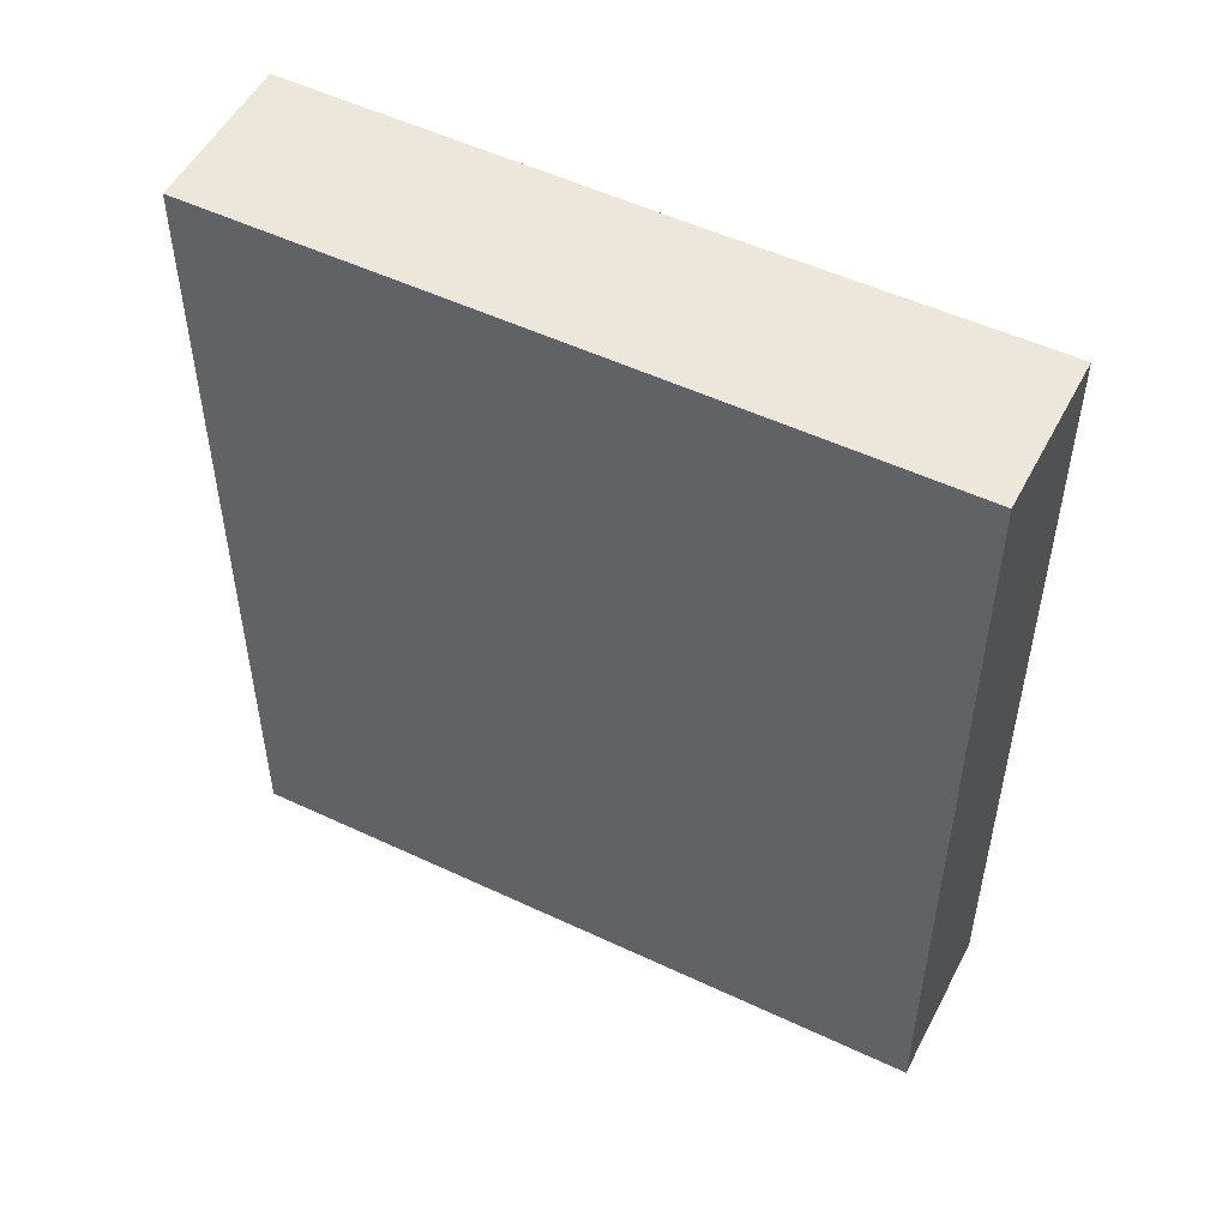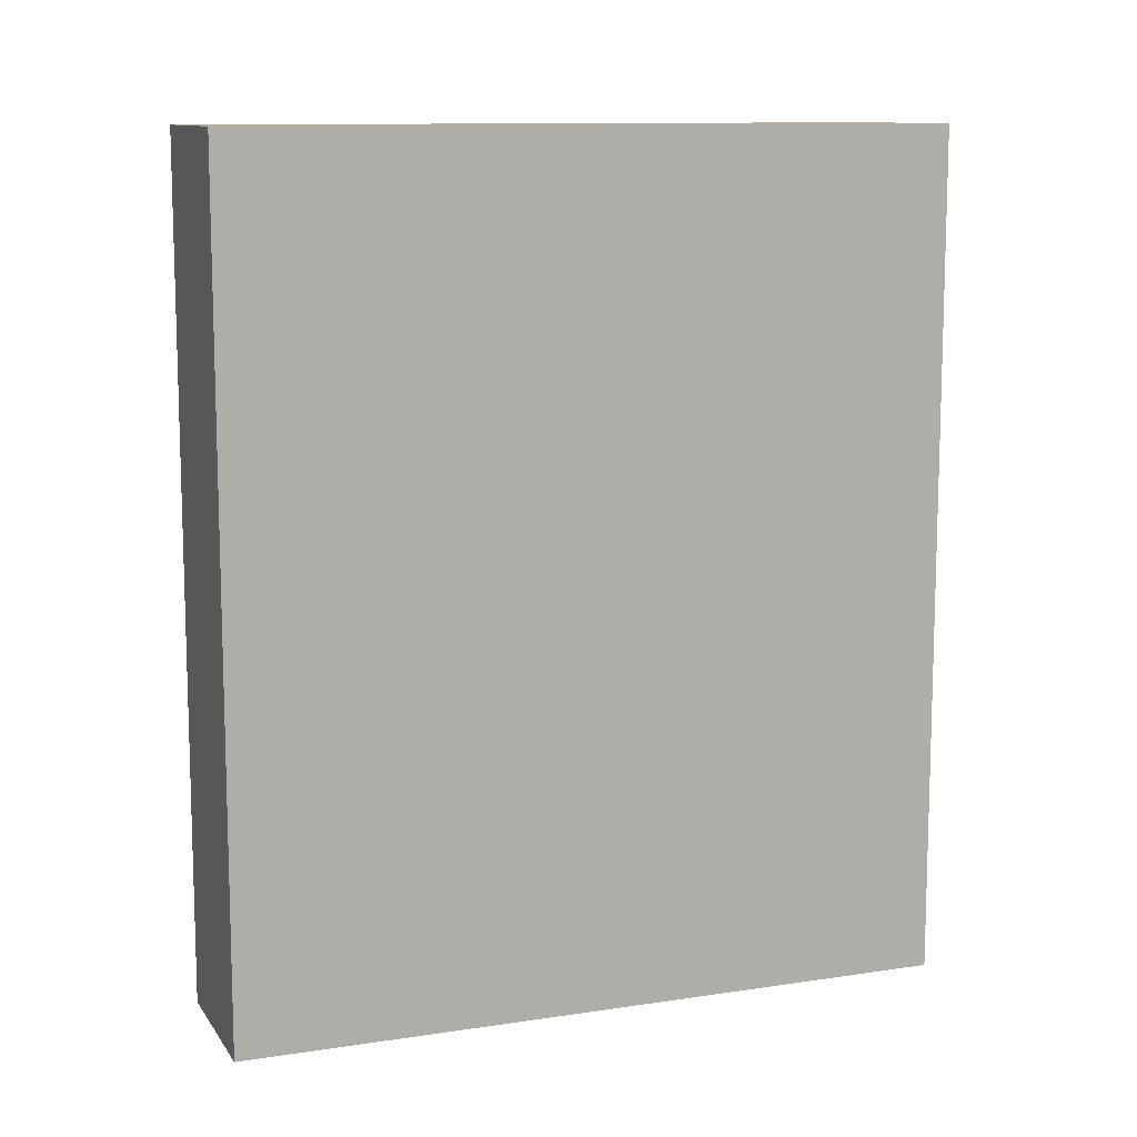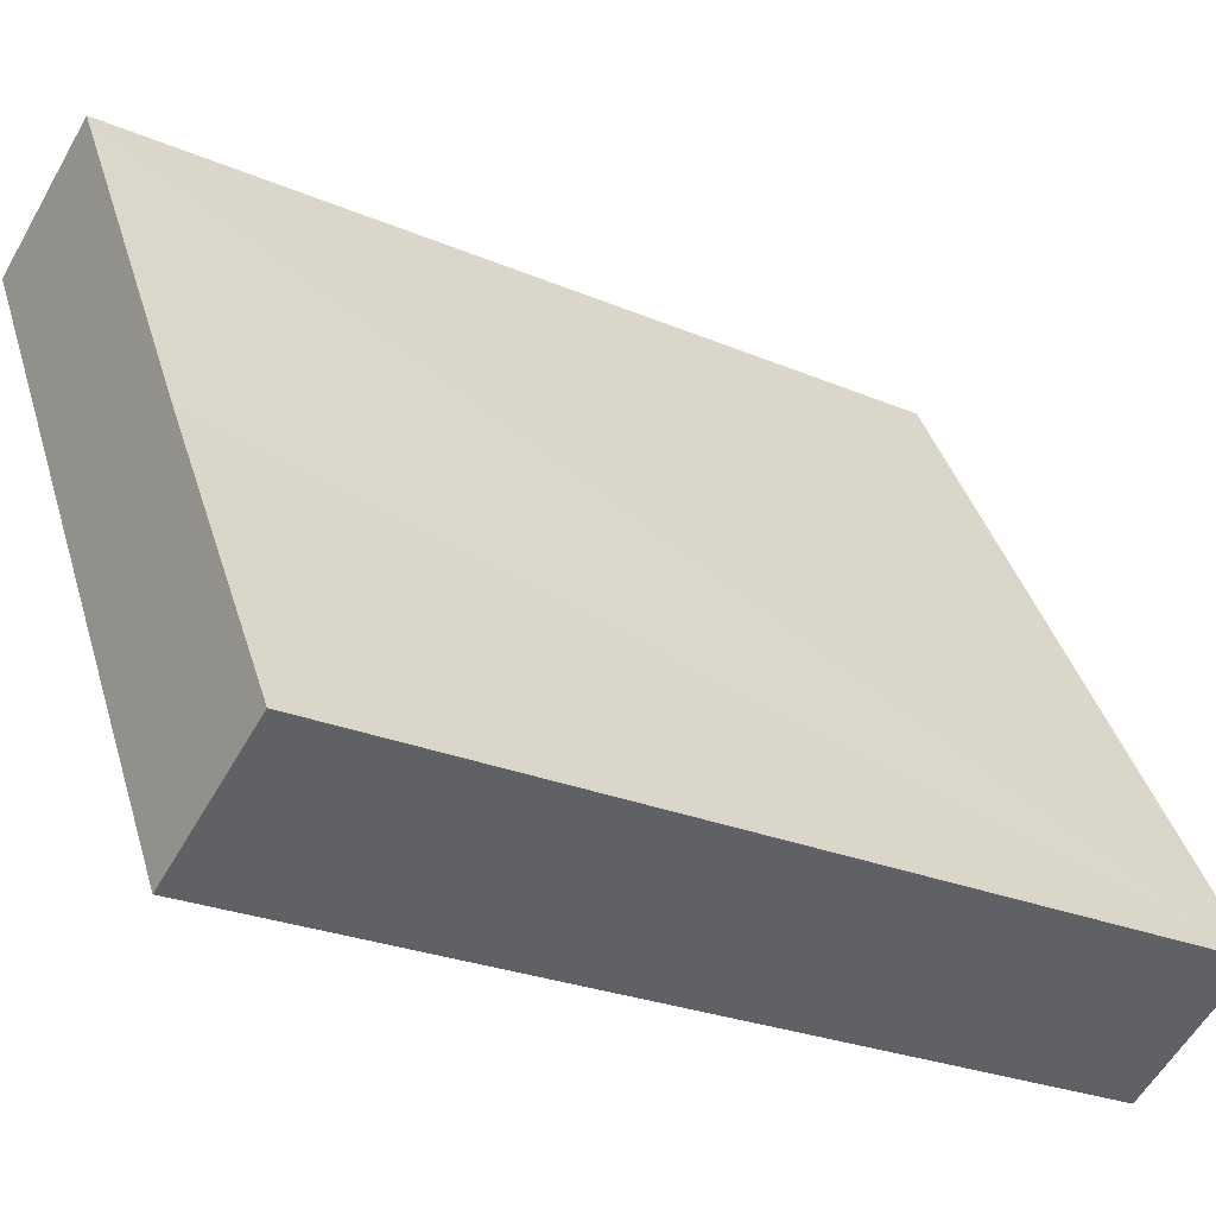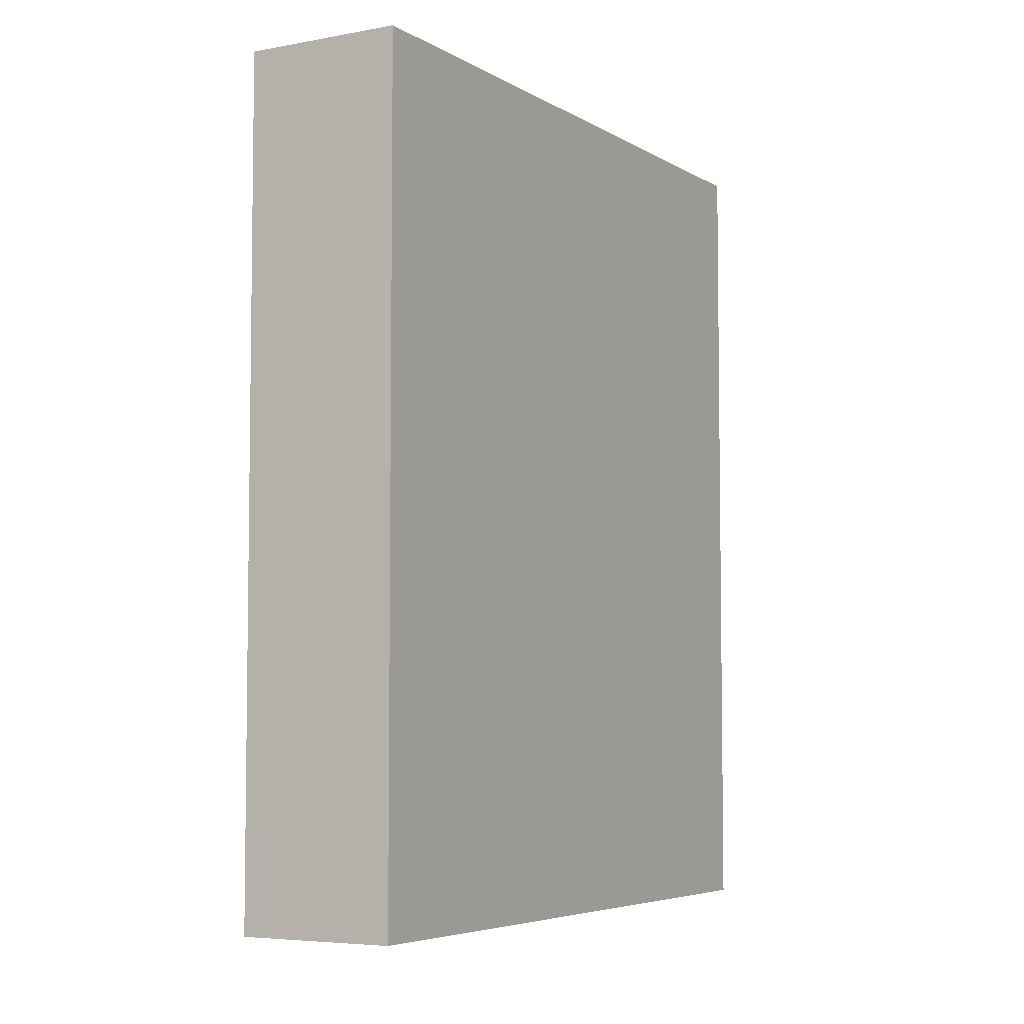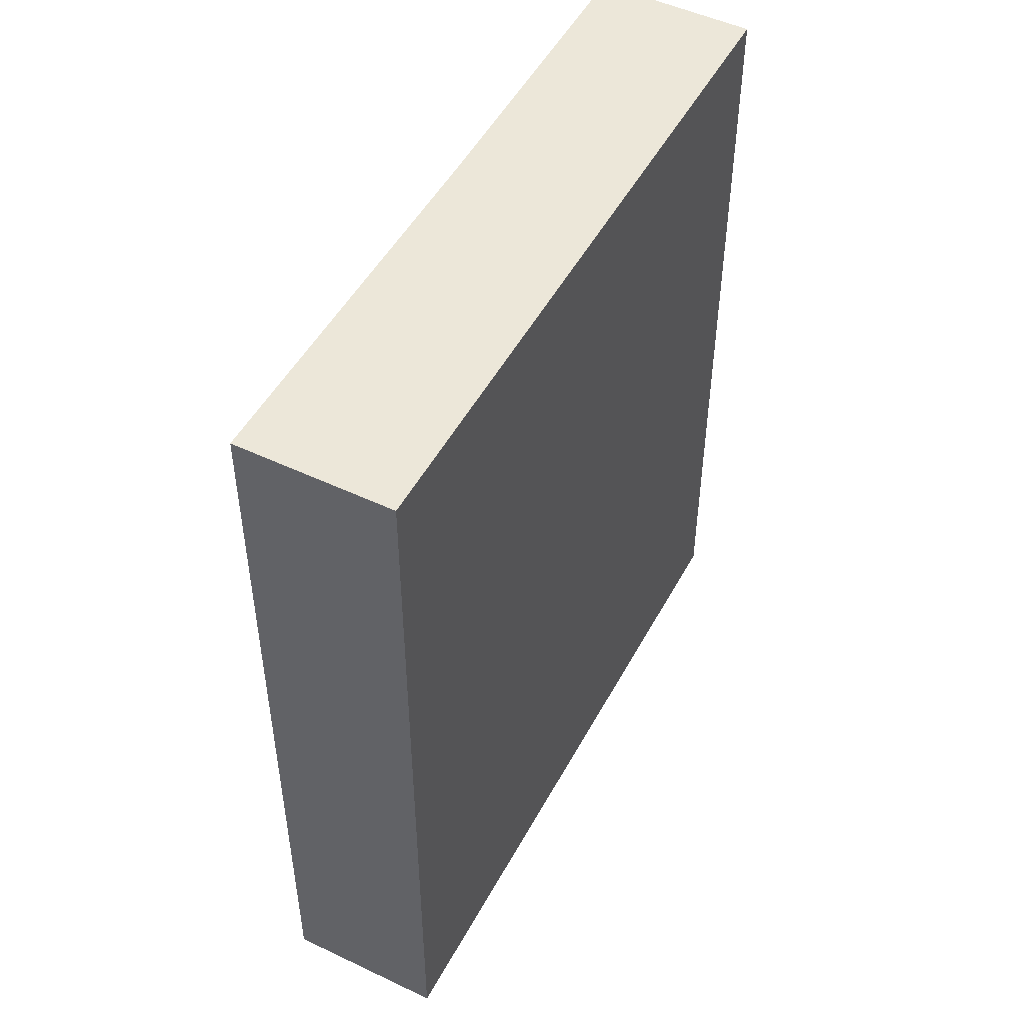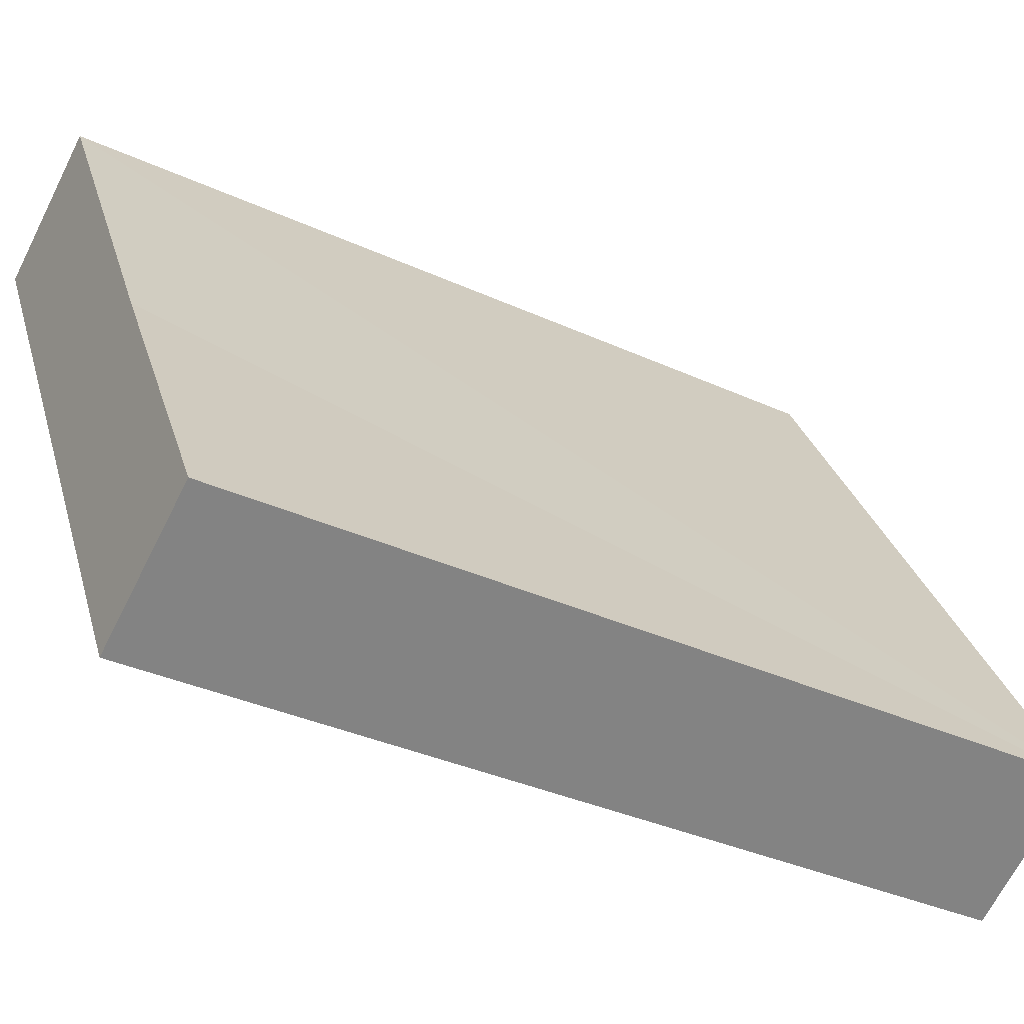
<metadata>
{"format":"obj","ext":"obj","renderer":"f3d","projection":"perspective","resolution":1024,"background":"white","views":[{"elev":52.1,"azim":146.3,"up":"+Y"},{"elev":11.0,"azim":98.6,"up":"+Y"},{"elev":-25.0,"azim":-124.9,"up":"+Z"},{"elev":-5.3,"azim":59.5,"up":"+Y"},{"elev":49.9,"azim":56.9,"up":"+Y"},{"elev":-35.3,"azim":-121.3,"up":"+Z"}]}
</metadata>
<code>
v  1.184 6.326 2.075
v  1.047 6.326 -0.587
v  0 6.326 3.874e-16
v  3.673 6.326 4.091
v  2.626 6.326 4.678
v  0 0 0
v  2.626 -2.864e-16 4.678
v  1.184 -1.271e-16 2.075
v  3.673 -2.505e-16 4.091
v  1.047 3.594e-17 -0.587
g defaultobject
f 1 2 3
f 2 1 4
f 4 1 5
f 6 1 3
f 1 6 5
f 5 6 7
f 7 6 8
f 7 4 5
f 4 7 9
f 9 2 4
f 2 9 10
f 10 3 2
f 3 10 6
f 8 9 7
f 9 8 10
f 10 8 6

</code>
